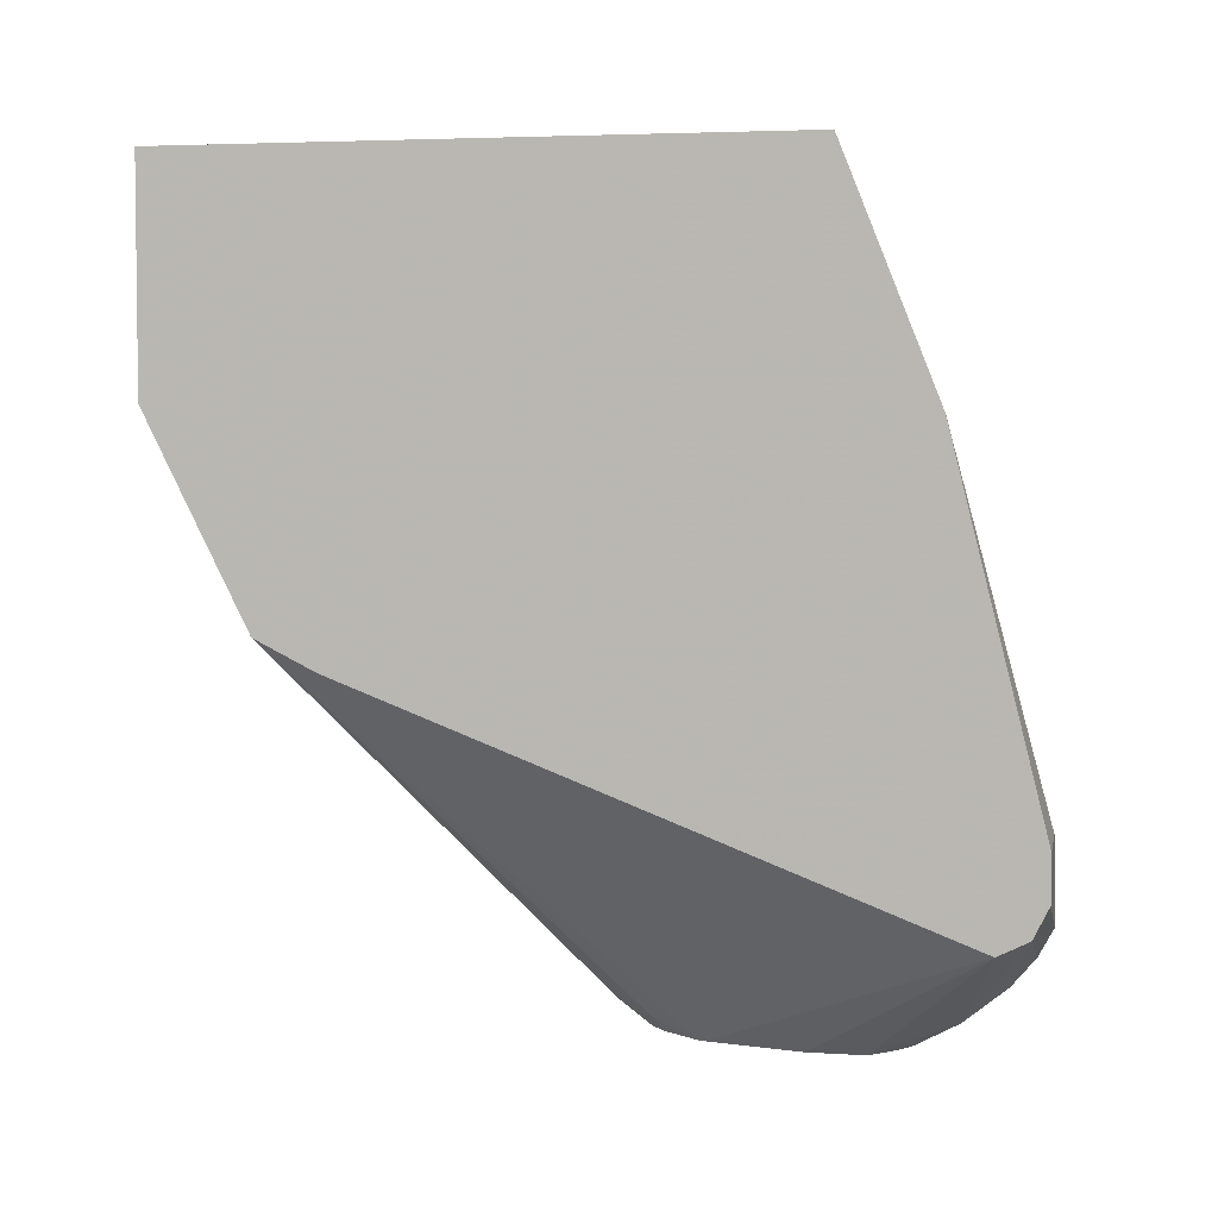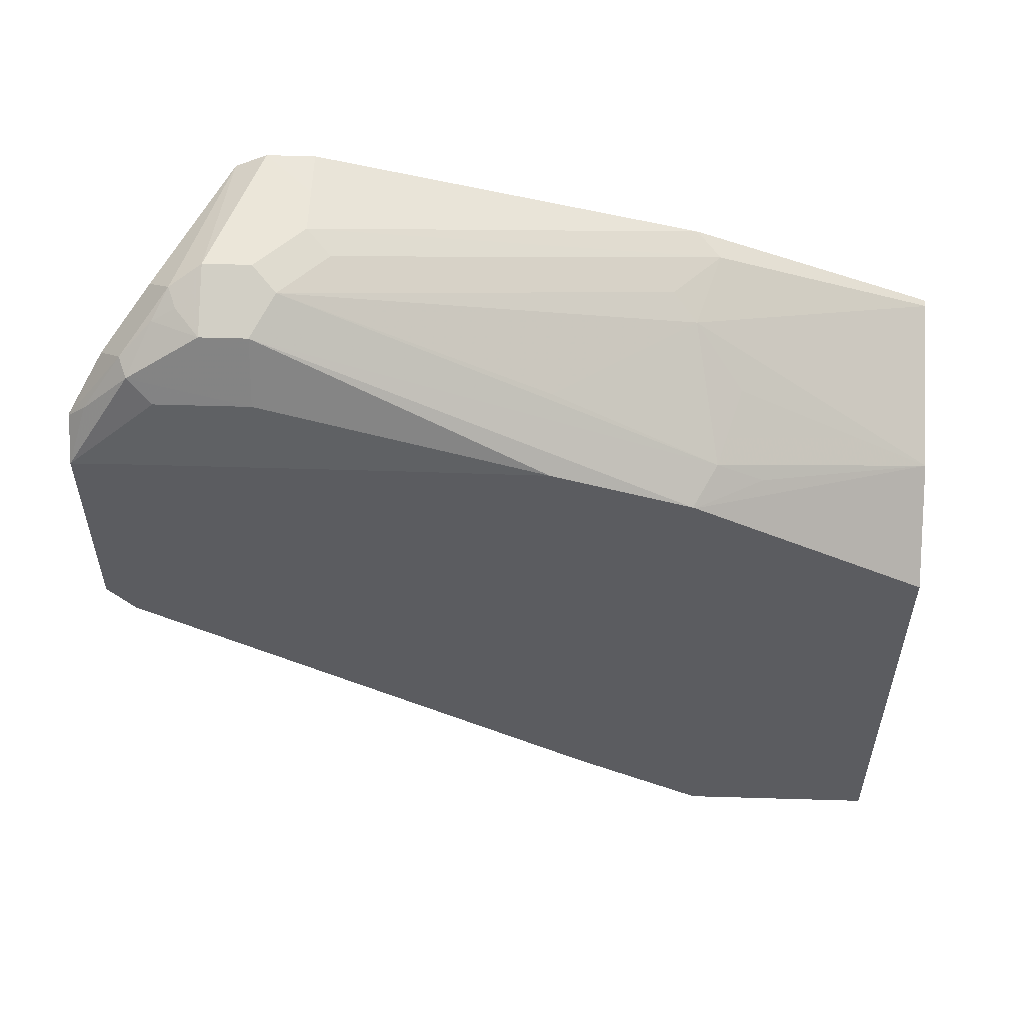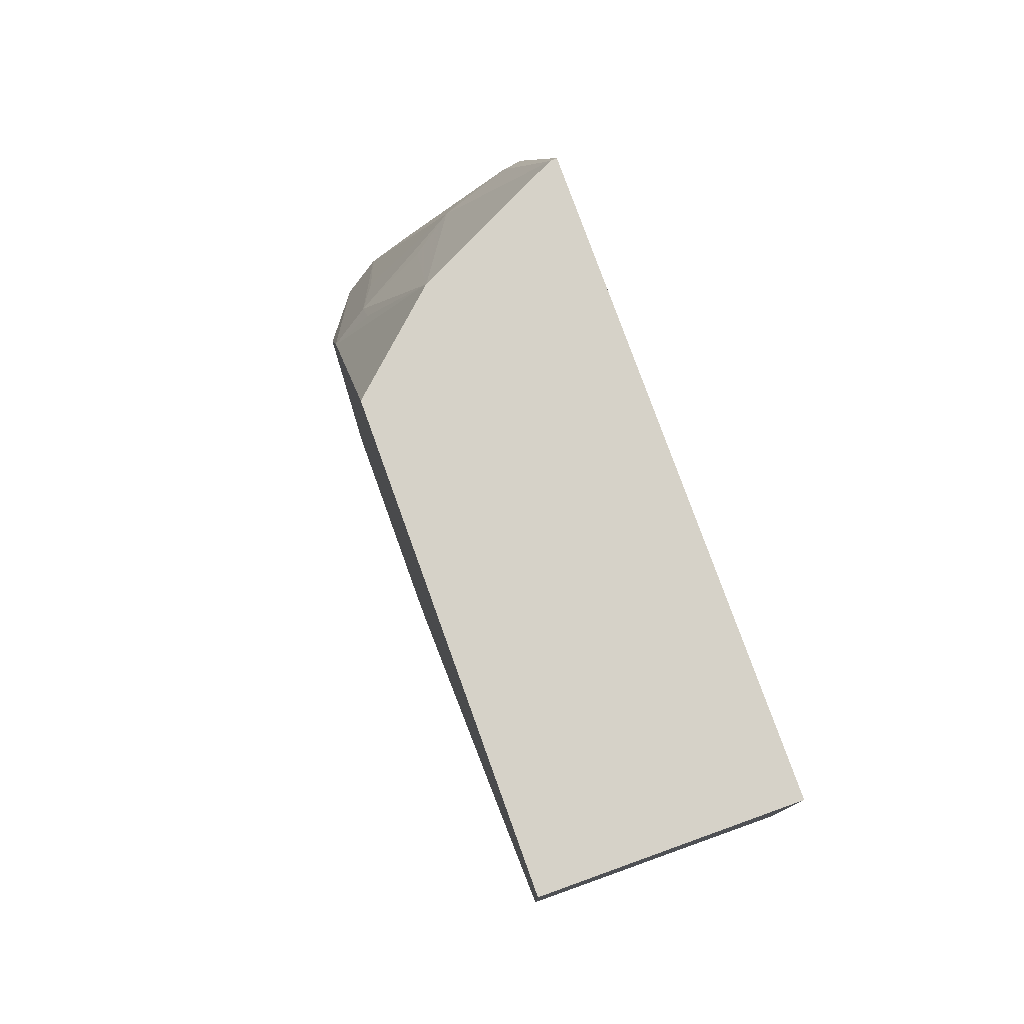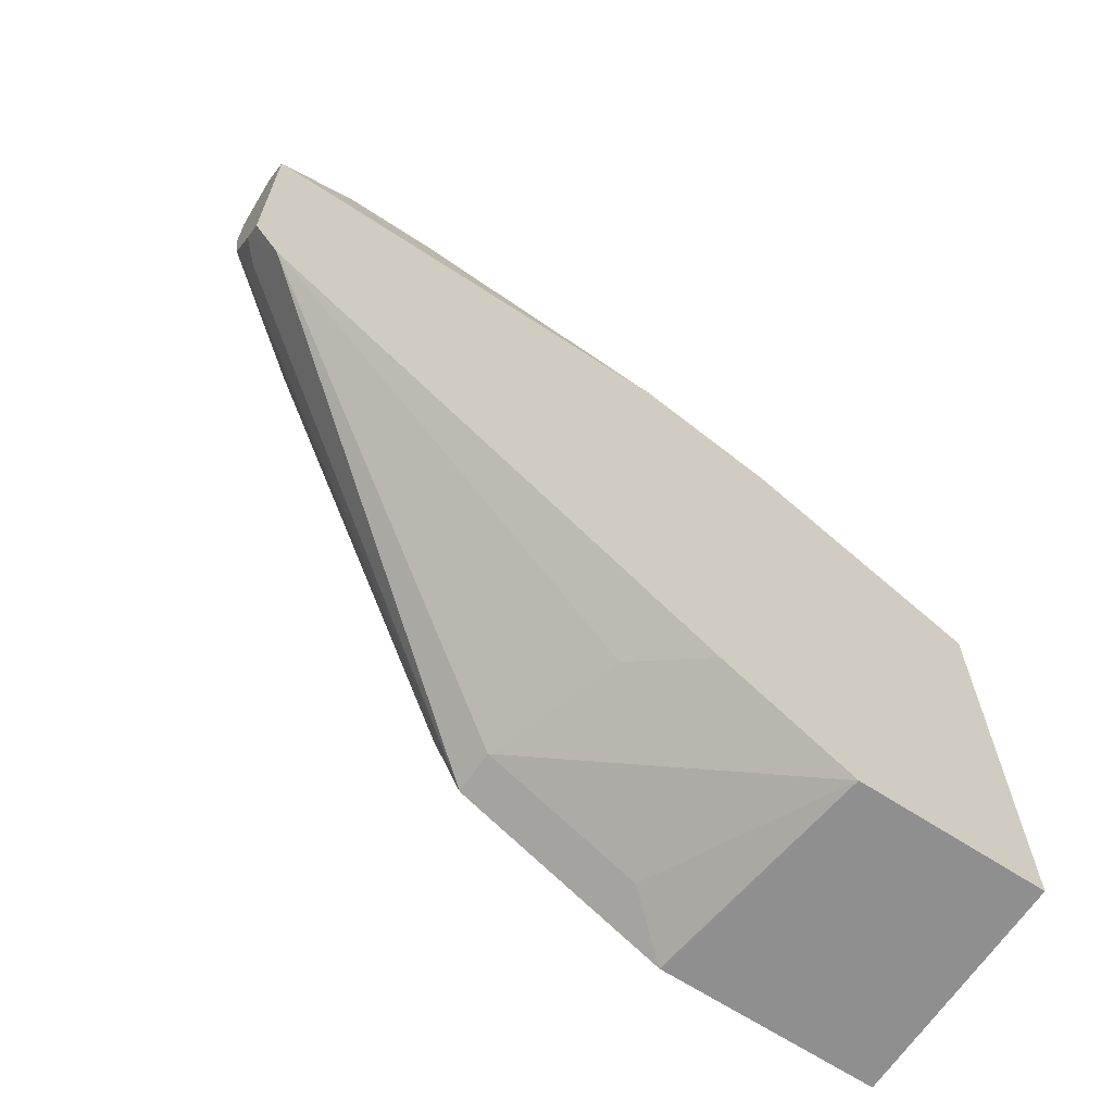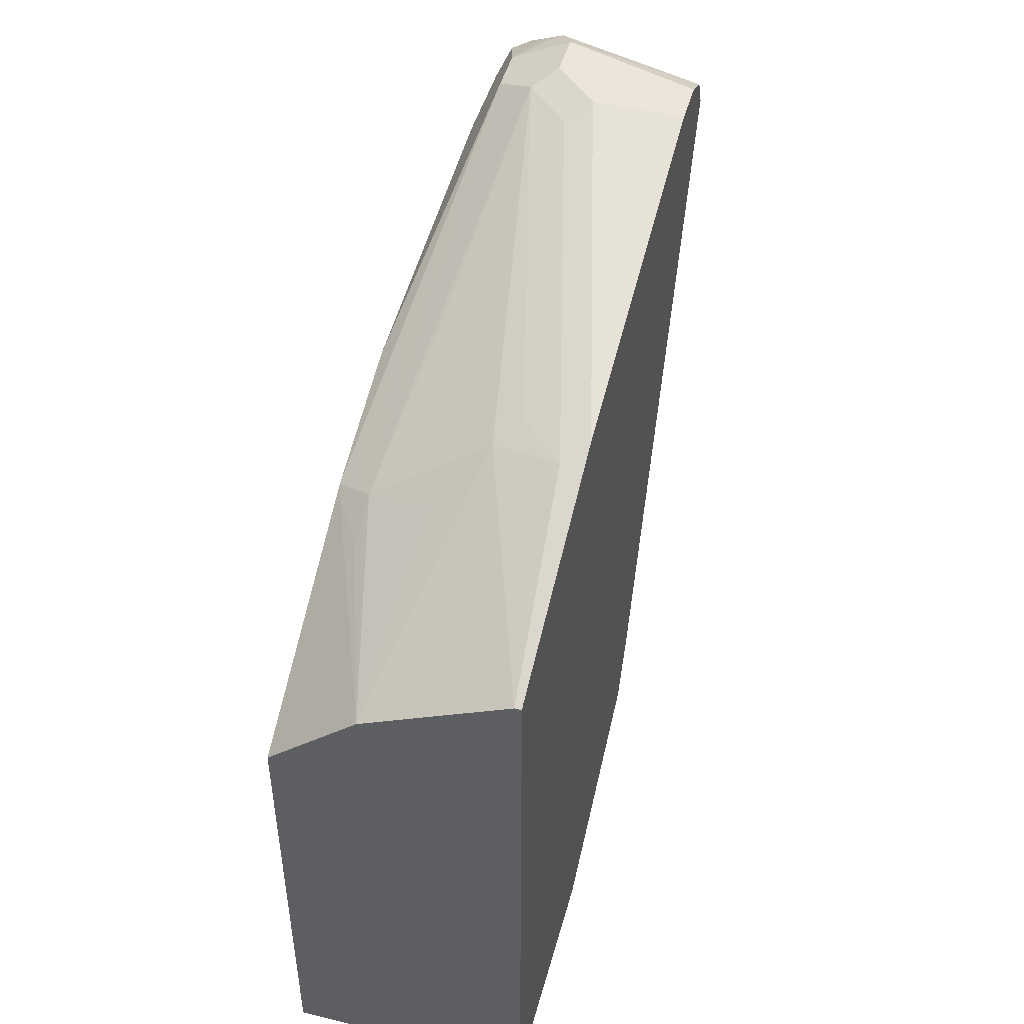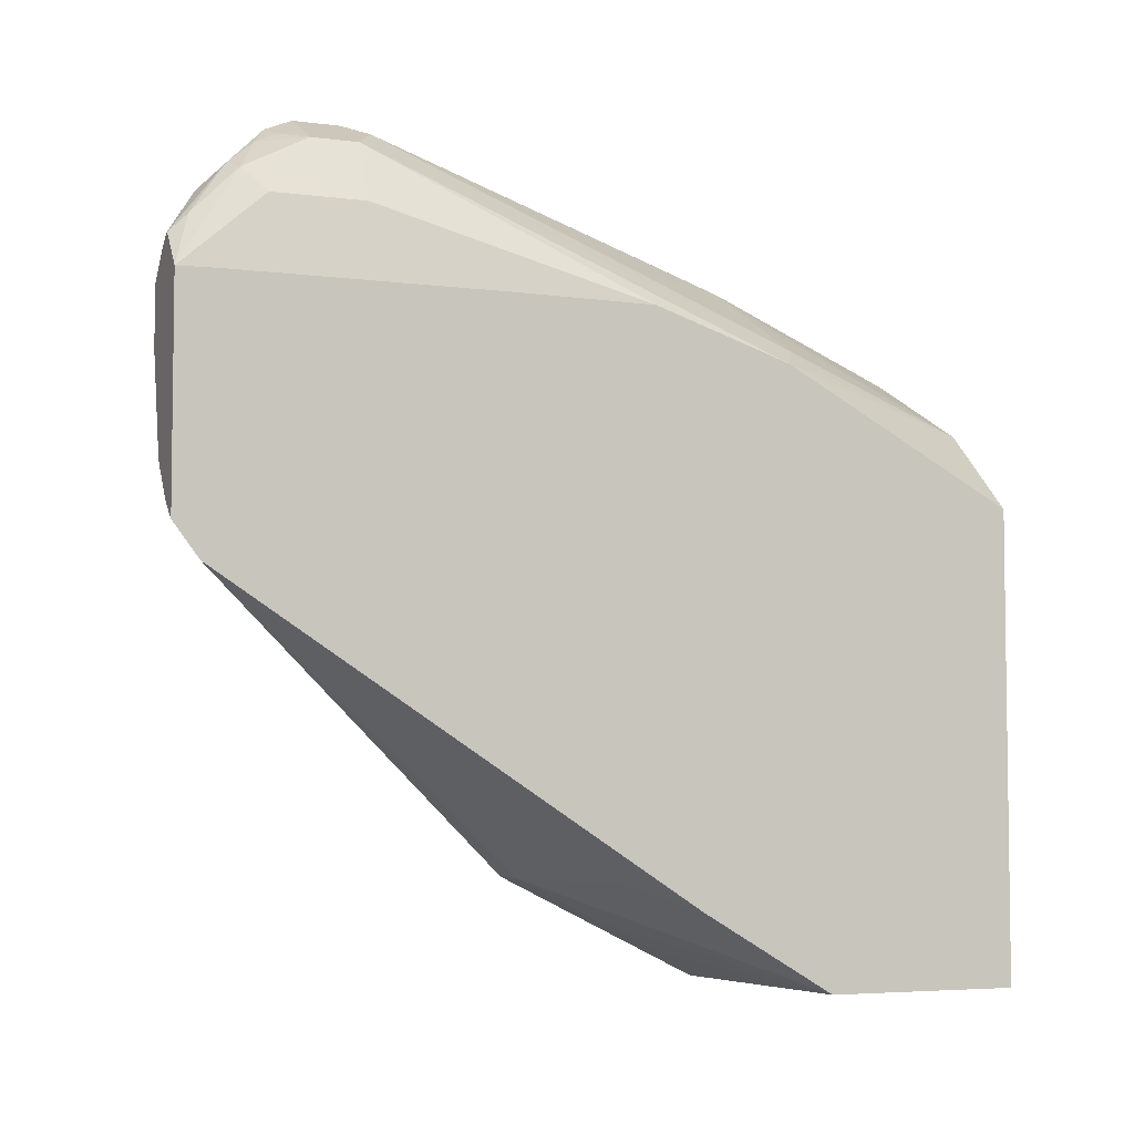
<metadata>
{"format":"obj","ext":"obj","renderer":"f3d","projection":"perspective","resolution":1024,"background":"white","views":[{"elev":4.1,"azim":101.6,"up":"+Z"},{"elev":55.1,"azim":-88.2,"up":"+Y"},{"elev":78.3,"azim":-19.8,"up":"+Z"},{"elev":-65.4,"azim":-123.4,"up":"+Y"},{"elev":47.2,"azim":15.3,"up":"+Y"},{"elev":-4.9,"azim":-112.4,"up":"+Y"}]}
</metadata>
<code>
v -0.06264 0.3341 -0.2923
v -0.0696 0.3271 -0.3062
v -0.0783 0.3236 -0.3028
v -0.09048 0.3201 -0.2923
v -0.06264 0.3341 -0.2714
v -7.353e-05 0.3341 -0.2714
v -7.353e-05 0.334 -0.2716
v -7.353e-05 0.3271 -0.2854
v -0.05916 0.3167 -0.3167
v -0.09048 0.3062 -0.3271
v -0.08091 0.3184 -0.3132
v -0.09048 0.3201 -0.2714
v -0.09918 0.3028 -0.3236
v -0.07308 0.3288 -0.261
v -0.04177 0.3341 -0.2506
v -0.02089 0.3341 -0.2506
v -7.353e-05 0.3341 -0.2505
v -7.353e-05 0.3133 -0.2922
v -0.08004 0.2958 -0.3376
v -0.09721 0.274 -0.3524
v -0.09918 0.2819 -0.3445
v -0.1044 0.2923 -0.2714
v -0.111 0.2577 -0.1462
v -0.111 0.2368 -0.08356
v -0.09396 0.2453 -0.07309
v -0.111 0.2578 -0.3524
v -0.1044 0.2923 -0.3132
v -0.05221 0.3288 -0.2401
v -0.08352 0.2793 -0.1462
v -0.04177 0.2793 -0.08356
v -0.03132 0.2871 -0.09398
v -0.01044 0.2871 -0.07309
v -7.353e-05 0.2923 -0.08348
v -7.353e-05 0.3132 -0.2923
v -0.07703 0.2571 -0.3524
v -0.08746 0.2675 -0.3524
v -0.09593 0.274 -0.3524
v -0.111 0.2582 -0.2099
v -0.111 0.2363 -0.08245
v -0.06264 0.2584 -0.06266
v -0.09396 0.2349 -0.05224
v -0.0696 0.2158 0.024
v -0.111 0.1585 -0.3524
v -0.111 0.2582 -0.3341
v -0.04177 0.2297 0.024
v -0.003125 0.249 0.024
v -7.353e-05 0.2505 0.02095
v -0.08746 0.186 -0.3524
v -0.07703 0.2304 -0.3524
v -7.353e-05 0.04172 -0.1879
v -0.111 0.178 0.024
v -0.1019 0.1658 -0.3524
v -0.111 0.1429 -0.3407
v -7.353e-05 0.249 0.024
v -0.08874 0.1827 -0.3524
v -7.353e-05 0.02787 -0.1809
v -0.111 -0.03334 0.024
v -0.09396 0.1618 -0.3445
v -7.353e-05 0.01392 -0.1739
v -0.02089 0.01395 -0.174
v -0.08352 0.01395 -0.1532
v -0.111 0.002768 -0.1255
v -7.353e-05 -0.03334 0.024
v -0.111 -0.03334 -0.06487
v -7.353e-05 0.006976 -0.1601
v -0.02089 0.006976 -0.1601
v -7.353e-05 -0.03334 -0.0784
v -0.02089 -0.006944 -0.1323
v -0.02089 -0.02086 -0.1044
v -7.353e-05 -0.03331 -0.0795
v -7.353e-05 -0.006979 -0.1322
f 25 30 29
f 25 39 41
f 25 41 42
f 25 42 40
f 26 44 27
f 30 40 42
f 34 49 35
f 30 45 46
f 30 46 32
f 30 32 31
f 32 46 33
f 33 46 47
f 25 40 30
f 34 48 49
f 30 42 45
f 24 39 25
f 23 26 43
f 23 51 39
f 23 57 51
f 23 64 57
f 23 62 64
f 23 53 62
f 23 43 53
f 23 44 26
f 23 38 44
f 22 38 23
f 22 44 38
f 22 27 44
f 20 26 21
f 20 43 26
f 20 52 43
f 23 39 24
f 34 50 48
f 69 71 70
f 39 42 41
f 20 55 52
f 68 71 69
f 66 71 68
f 65 71 66
f 64 70 67
f 64 69 70
f 64 68 69
f 64 66 68
f 60 62 61
f 60 64 62
f 60 66 64
f 59 66 60
f 59 65 66
f 57 67 63
f 55 59 58
f 55 56 59
f 53 61 62
f 42 51 57
f 42 57 63
f 42 63 54
f 42 54 46
f 42 46 45
f 43 52 53
f 39 51 42
f 46 54 47
f 50 56 55
f 52 55 58
f 52 58 59
f 52 59 53
f 53 59 60
f 53 60 61
f 48 50 55
f 20 48 55
f 57 64 67
f 20 35 49
f 6 56 50
f 6 59 56
f 6 65 59
f 6 71 65
f 6 70 71
f 6 67 70
f 6 63 67
f 6 54 63
f 6 47 54
f 6 33 47
f 6 17 33
f 6 16 17
f 5 14 15
f 5 12 14
f 4 13 12
f 4 11 13
f 3 11 4
f 1 2 3
f 1 3 4
f 1 4 12
f 1 12 5
f 1 5 15
f 1 15 16
f 6 50 34
f 1 16 6
f 1 7 8
f 1 8 2
f 2 8 9
f 2 9 10
f 2 10 11
f 2 11 3
f 1 6 7
f 6 34 18
f 20 49 48
f 6 8 7
f 6 18 8
f 14 30 31
f 14 31 32
f 14 32 28
f 15 28 32
f 15 32 33
f 14 29 30
f 16 33 17
f 18 35 19
f 19 35 36
f 19 36 37
f 19 37 20
f 20 37 36
f 20 36 35
f 18 34 35
f 14 25 29
f 15 33 16
f 13 27 22
f 14 28 15
f 8 18 19
f 8 19 9
f 9 19 10
f 10 13 11
f 10 20 21
f 10 21 13
f 10 19 20
f 12 22 23
f 12 23 24
f 12 24 25
f 12 25 14
f 13 21 26
f 13 26 27
f 12 13 22

</code>
